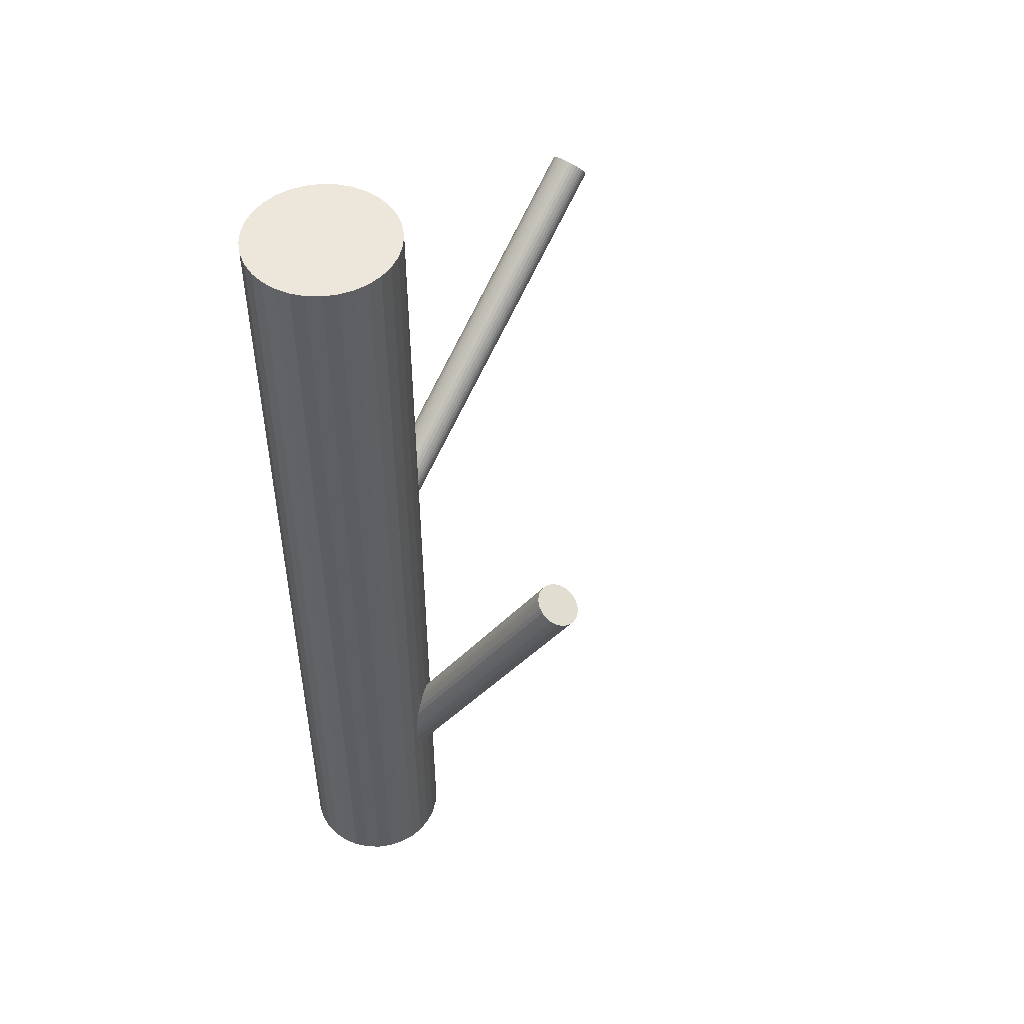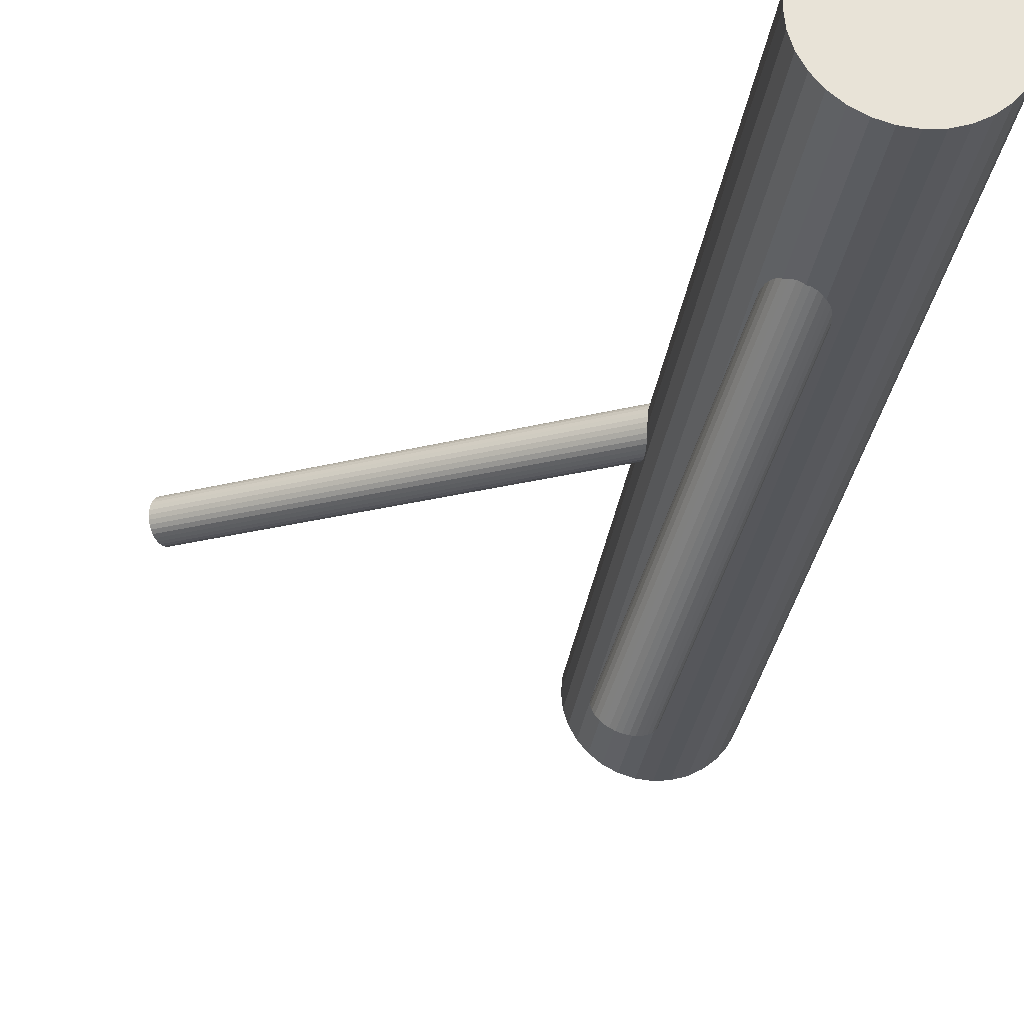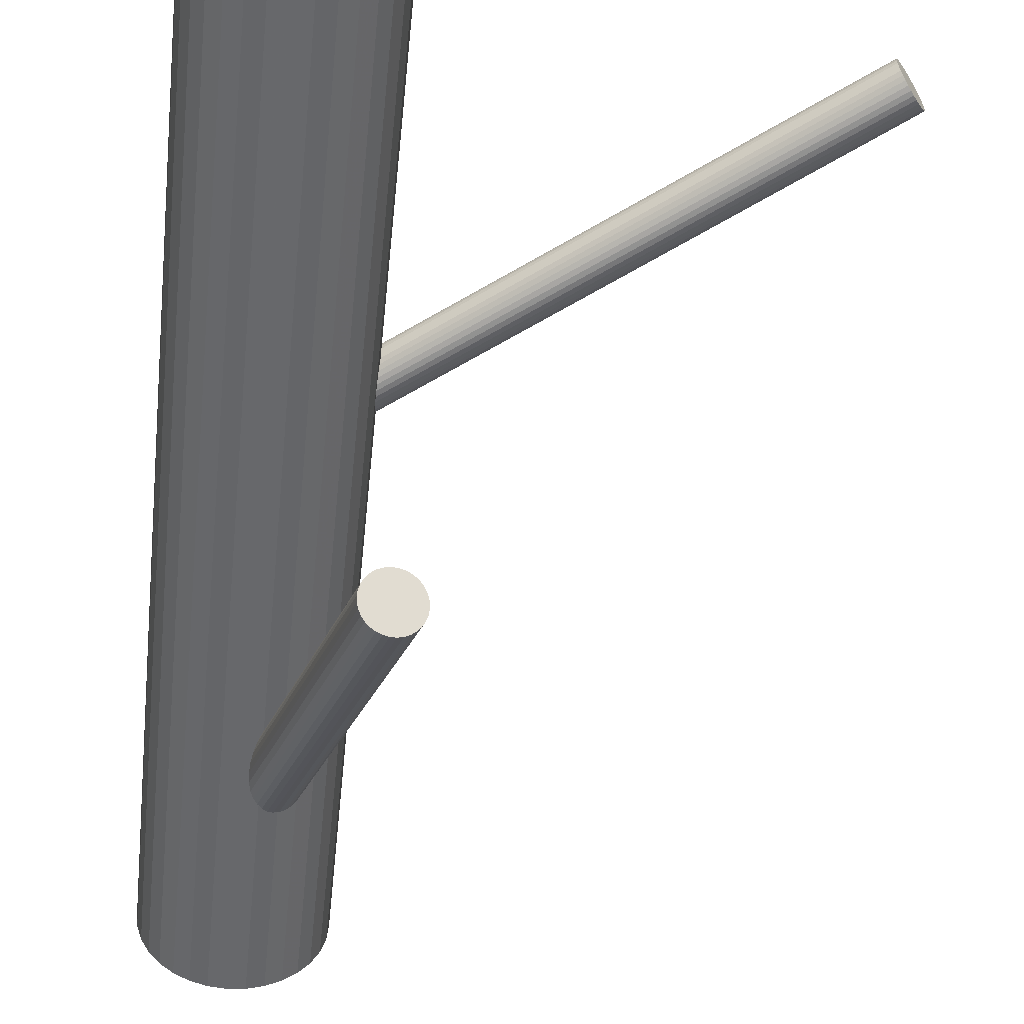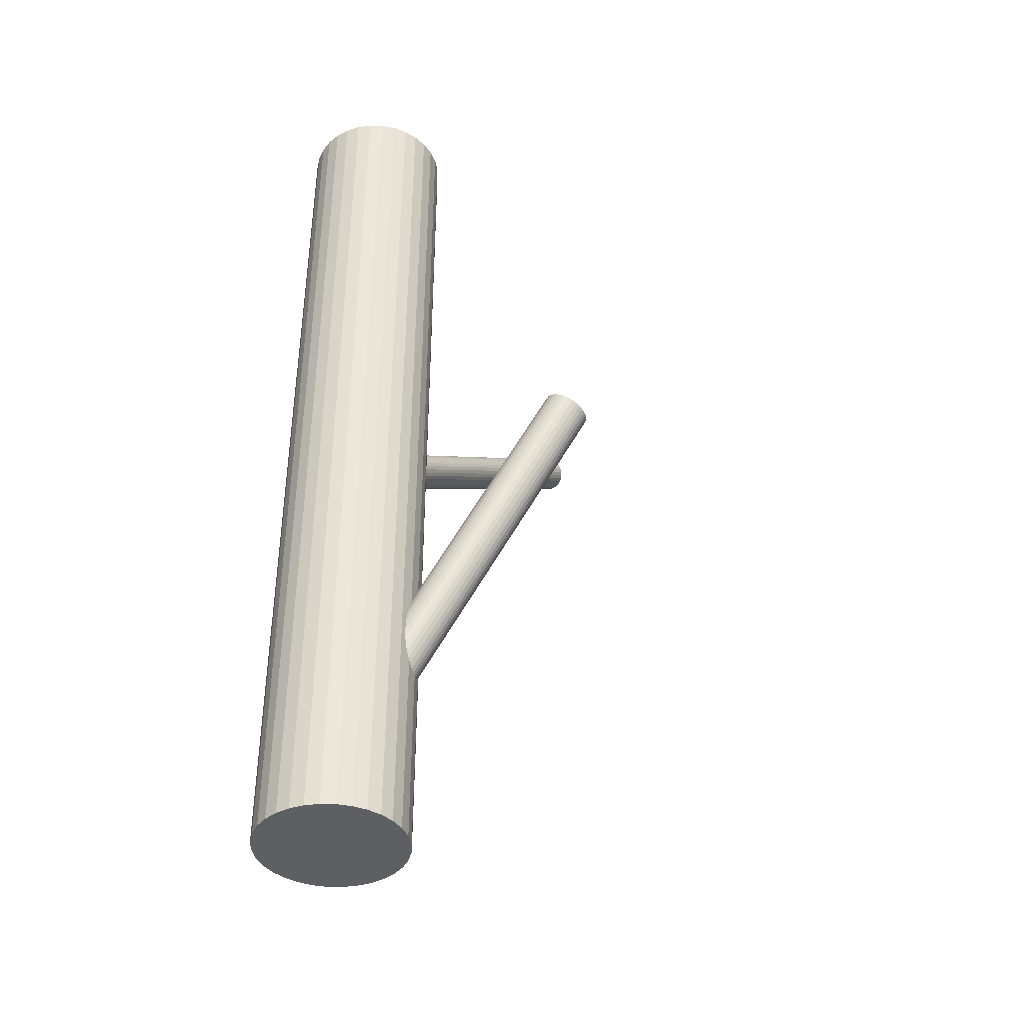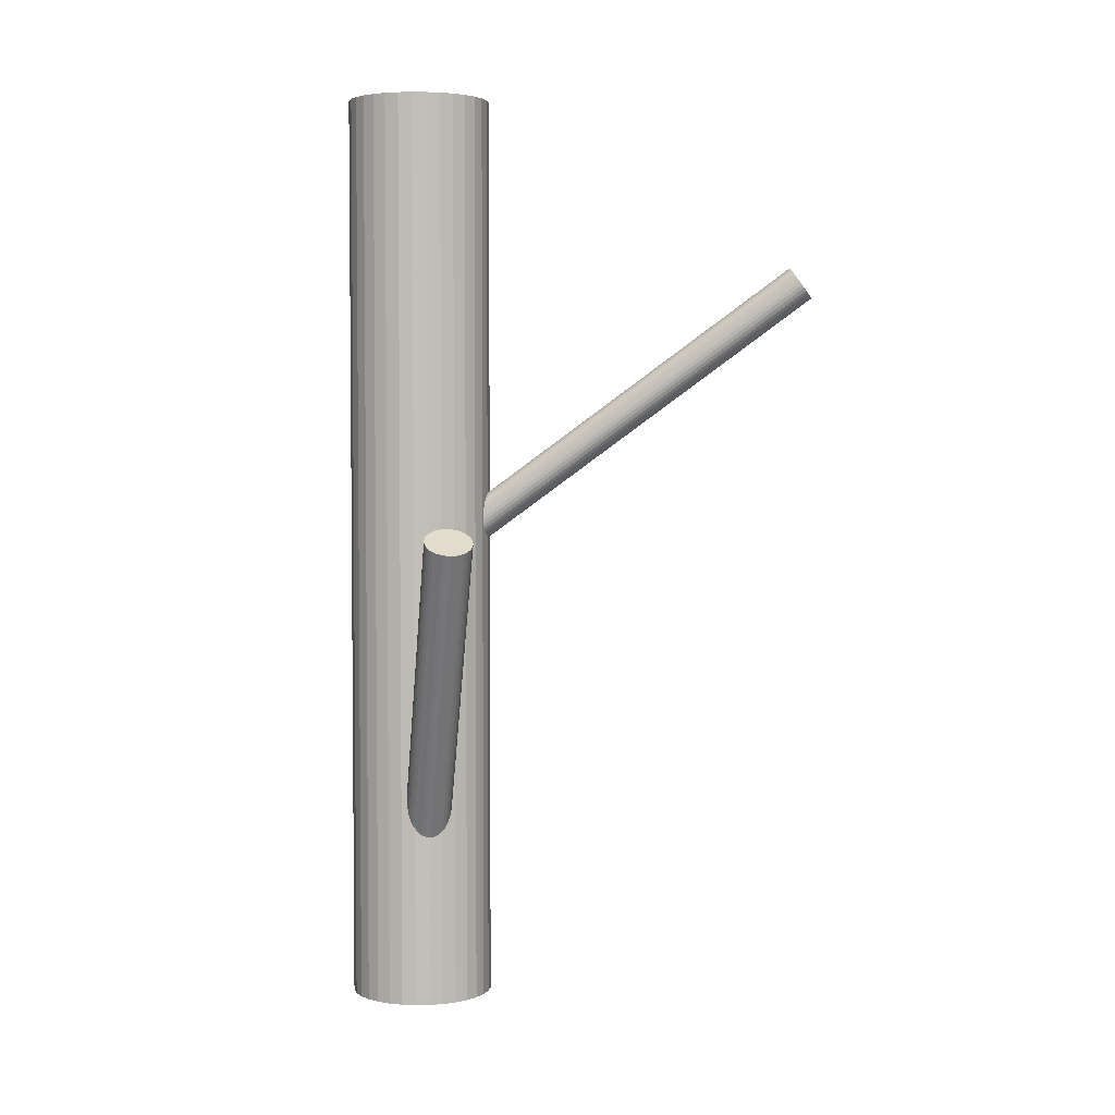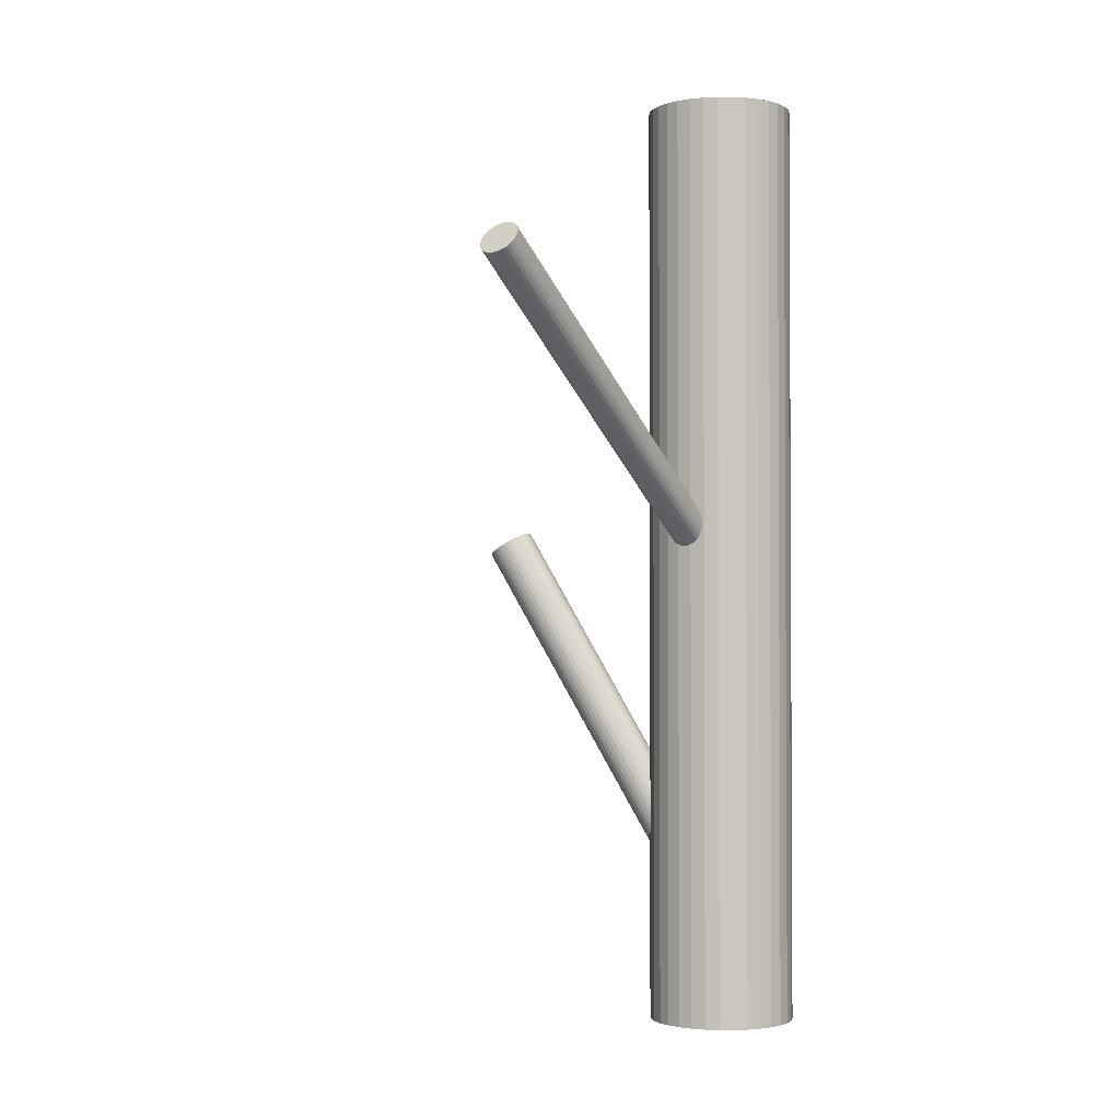
<metadata>
{"format":"obj","ext":"obj","renderer":"f3d","projection":"perspective","resolution":1024,"background":"white","views":[{"elev":50.4,"azim":-48.9,"up":"+Z"},{"elev":-26.7,"azim":173.4,"up":"+Y"},{"elev":-52.7,"azim":-5.7,"up":"+Y"},{"elev":-40.3,"azim":-52.4,"up":"+Z"},{"elev":3.7,"azim":13.2,"up":"+Z"},{"elev":-1.9,"azim":129.4,"up":"+Z"}]}
</metadata>
<code>
v -0.05062 0.02362 0.1422
v -0.05062 0.02362 -0.1422
v -0.05062 0.0458 0.1422
v -0.05062 0.0458 -0.1422
v -0.05062 0.001451 0.1422
v -0.05062 0.001451 -0.1422
v -0.02887 0.0193 0.1422
v -0.02887 0.0193 -0.1422
v -0.02887 0.02795 0.1422
v -0.02887 0.02795 -0.1422
v -0.0383 0.005188 0.1422
v -0.0383 0.005188 -0.1422
v -0.0383 0.04206 0.1422
v -0.0383 0.04206 -0.1422
v -0.03013 0.01514 0.1422
v -0.03013 0.01514 -0.1422
v -0.03013 0.03211 0.1422
v -0.03013 0.03211 -0.1422
v -0.05495 0.04537 0.1422
v -0.05495 0.04537 -0.1422
v -0.05495 0.001877 0.1422
v -0.05495 0.001877 -0.1422
v -0.06906 0.03594 0.1422
v -0.06906 0.03594 -0.1422
v -0.06906 0.01131 0.1422
v -0.06906 0.01131 -0.1422
v -0.05911 0.04411 0.1422
v -0.05911 0.04411 -0.1422
v -0.05911 0.003139 0.1422
v -0.05911 0.003139 -0.1422
v -0.0663 0.007945 0.1422
v -0.0663 0.007945 -0.1422
v -0.0663 0.0393 0.1422
v -0.0663 0.0393 -0.1422
v -0.02845 0.02362 0.1422
v -0.02845 0.02362 -0.1422
v -0.07279 0.02362 0.1422
v -0.07279 0.02362 -0.1422
v -0.03494 0.007945 0.1422
v -0.03494 0.007945 -0.1422
v -0.03494 0.0393 0.1422
v -0.03494 0.0393 -0.1422
v -0.04213 0.04411 0.1422
v -0.04213 0.04411 -0.1422
v -0.04213 0.003139 0.1422
v -0.04213 0.003139 -0.1422
v -0.03218 0.03594 0.1422
v -0.03218 0.03594 -0.1422
v -0.03218 0.01131 0.1422
v -0.03218 0.01131 -0.1422
v -0.04629 0.04537 0.1422
v -0.04629 0.04537 -0.1422
v -0.04629 0.001877 0.1422
v -0.04629 0.001877 -0.1422
v -0.07111 0.01514 0.1422
v -0.07111 0.01514 -0.1422
v -0.07111 0.03211 0.1422
v -0.07111 0.03211 -0.1422
v -0.06294 0.005188 0.1422
v -0.06294 0.005188 -0.1422
v -0.06294 0.04206 0.1422
v -0.06294 0.04206 -0.1422
v -0.07237 0.0193 0.1422
v -0.07237 0.0193 -0.1422
v -0.07237 0.02795 0.1422
v -0.07237 0.02795 -0.1422
v -0.05062 0.02362 -0.004597
v 0.06933 0.0357 0.0843
v -0.05403 0.02328 5.443e-05
v 0.06592 0.03536 0.08895
v -0.04721 0.02397 -0.009248
v 0.07275 0.03605 0.07965
v -0.0481 0.0271 -0.008464
v 0.07185 0.03918 0.08043
v -0.05378 0.02653 -0.0007294
v 0.06618 0.03861 0.08816
v -0.05344 0.02745 -0.001308
v 0.06651 0.03953 0.08759
v -0.04862 0.02793 -0.007885
v 0.07134 0.04001 0.08101
v -0.05072 0.01792 -0.003689
v 0.06924 0.03 0.0852
v -0.04939 0.01805 -0.005504
v 0.07057 0.03013 0.08339
v -0.05203 0.01865 -0.002013
v 0.06792 0.03073 0.08688
v -0.04824 0.01903 -0.00718
v 0.07171 0.03111 0.08171
v -0.05355 0.02111 -0.0002996
v 0.0664 0.03319 0.08859
v -0.04725 0.02174 -0.008893
v 0.07271 0.03382 0.08
v -0.0512 0.02937 -0.004597
v 0.06876 0.04145 0.0843
v -0.04739 0.02508 -0.009158
v 0.07257 0.03716 0.07974
v -0.05408 0.02441 -3.493e-05
v 0.06587 0.03649 0.08886
v -0.04985 0.02907 -0.006376
v 0.0701 0.04115 0.08252
v -0.05246 0.0288 -0.002817
v 0.06749 0.04088 0.08608
v -0.04878 0.01844 -0.006376
v 0.07117 0.03052 0.08252
v -0.05139 0.01818 -0.002817
v 0.06856 0.03026 0.08608
v -0.04716 0.02284 -0.009158
v 0.07279 0.03492 0.07974
v -0.05385 0.02217 -3.493e-05
v 0.0661 0.03425 0.08886
v -0.05004 0.01787 -0.004597
v 0.06991 0.02995 0.0843
v -0.05399 0.02551 -0.0002996
v 0.06596 0.03759 0.08859
v -0.04769 0.02614 -0.008893
v 0.07226 0.03822 0.08
v -0.053 0.02821 -0.002013
v 0.06696 0.04029 0.08688
v -0.04921 0.0286 -0.00718
v 0.07075 0.04068 0.08171
v -0.05185 0.0292 -0.003689
v 0.0681 0.04128 0.0852
v -0.05052 0.02933 -0.005504
v 0.06943 0.04141 0.08339
v -0.05262 0.01932 -0.001308
v 0.06733 0.0314 0.08759
v -0.0478 0.0198 -0.007885
v 0.07216 0.03188 0.08101
v -0.04746 0.02072 -0.008464
v 0.07249 0.0328 0.08043
v -0.05314 0.02014 -0.0007294
v 0.06682 0.03222 0.08816
v -0.02309 -0.03945 0.00645
v -0.05062 0.02362 -0.1128
v -0.02557 -0.03377 0.01003
v -0.0531 0.0293 -0.1092
v -0.02061 -0.04513 0.002873
v -0.04814 0.01794 -0.1164
v -0.01626 -0.04023 0.004463
v -0.04379 0.02285 -0.1148
v -0.01901 -0.03392 0.008437
v -0.04654 0.02916 -0.1108
v -0.02879 -0.03632 0.009424
v -0.05633 0.02676 -0.1098
v -0.02467 -0.04577 0.003476
v -0.0522 0.01731 -0.1158
v -0.01653 -0.03659 0.00645
v -0.04406 0.02649 -0.1128
v -0.02424 -0.03333 0.009958
v -0.05177 0.02975 -0.1093
v -0.01938 -0.04447 0.002942
v -0.04691 0.01861 -0.1163
v -0.02789 -0.0353 0.009754
v -0.05542 0.02778 -0.1095
v -0.02331 -0.0458 0.003145
v -0.05084 0.01728 -0.1161
v -0.01608 -0.03898 0.005081
v -0.04361 0.0241 -0.1142
v -0.01798 -0.03464 0.007819
v -0.04551 0.02844 -0.1114
v -0.01714 -0.03554 0.007148
v -0.04467 0.02754 -0.1121
v -0.01617 -0.03776 0.005752
v -0.0437 0.02532 -0.1135
v -0.0202 -0.03341 0.008979
v -0.04774 0.02966 -0.1103
v -0.0167 -0.04145 0.00392
v -0.04423 0.02163 -0.1153
v -0.02948 -0.03746 0.008979
v -0.05701 0.02562 -0.1103
v -0.02597 -0.0455 0.00392
v -0.0535 0.01758 -0.1153
v -0.03 -0.04115 0.007148
v -0.05754 0.02192 -0.1121
v -0.02904 -0.04337 0.005752
v -0.05657 0.01971 -0.1135
v -0.0282 -0.04427 0.005081
v -0.05573 0.01881 -0.1142
v -0.03009 -0.03993 0.007819
v -0.05763 0.02315 -0.1114
v -0.02287 -0.03311 0.009754
v -0.0504 0.02997 -0.1095
v -0.01829 -0.04361 0.003145
v -0.04582 0.01947 -0.1161
v -0.0268 -0.03444 0.009958
v -0.05433 0.02864 -0.1093
v -0.02194 -0.04558 0.002942
v -0.04947 0.0175 -0.1163
v -0.02965 -0.04232 0.00645
v -0.05718 0.02076 -0.1128
v -0.02151 -0.03314 0.009424
v -0.04904 0.02994 -0.1098
v -0.01738 -0.04259 0.003476
v -0.04492 0.02049 -0.1158
v -0.02716 -0.04499 0.004463
v -0.0547 0.01809 -0.1148
v -0.02992 -0.03868 0.008437
v -0.05745 0.0244 -0.1108
f 36 2 10
f 36 10 35
f 35 10 9
f 35 9 1
f 10 2 18
f 10 18 9
f 9 18 17
f 9 17 1
f 18 2 48
f 18 48 17
f 17 48 47
f 17 47 1
f 48 2 42
f 48 42 47
f 47 42 41
f 47 41 1
f 42 2 14
f 42 14 41
f 41 14 13
f 41 13 1
f 14 2 44
f 14 44 13
f 13 44 43
f 13 43 1
f 44 2 52
f 44 52 43
f 43 52 51
f 43 51 1
f 52 2 4
f 52 4 51
f 51 4 3
f 51 3 1
f 4 2 20
f 4 20 3
f 3 20 19
f 3 19 1
f 20 2 28
f 20 28 19
f 19 28 27
f 19 27 1
f 28 2 62
f 28 62 27
f 27 62 61
f 27 61 1
f 62 2 34
f 62 34 61
f 61 34 33
f 61 33 1
f 34 2 24
f 34 24 33
f 33 24 23
f 33 23 1
f 24 2 58
f 24 58 23
f 23 58 57
f 23 57 1
f 58 2 66
f 58 66 57
f 57 66 65
f 57 65 1
f 66 2 38
f 66 38 65
f 65 38 37
f 65 37 1
f 38 2 64
f 38 64 37
f 37 64 63
f 37 63 1
f 64 2 56
f 64 56 63
f 63 56 55
f 63 55 1
f 56 2 26
f 56 26 55
f 55 26 25
f 55 25 1
f 26 2 32
f 26 32 25
f 25 32 31
f 25 31 1
f 32 2 60
f 32 60 31
f 31 60 59
f 31 59 1
f 60 2 30
f 60 30 59
f 59 30 29
f 59 29 1
f 30 2 22
f 30 22 29
f 29 22 21
f 29 21 1
f 22 2 6
f 22 6 21
f 21 6 5
f 21 5 1
f 6 2 54
f 6 54 5
f 5 54 53
f 5 53 1
f 54 2 46
f 54 46 53
f 53 46 45
f 53 45 1
f 46 2 12
f 46 12 45
f 45 12 11
f 45 11 1
f 12 2 40
f 12 40 11
f 11 40 39
f 11 39 1
f 40 2 50
f 40 50 39
f 39 50 49
f 39 49 1
f 50 2 16
f 50 16 49
f 49 16 15
f 49 15 1
f 16 2 8
f 16 8 15
f 15 8 7
f 15 7 1
f 8 2 36
f 8 36 7
f 7 36 35
f 7 35 1
f 93 67 121
f 93 121 94
f 94 121 122
f 94 122 68
f 121 67 101
f 121 101 122
f 122 101 102
f 122 102 68
f 101 67 117
f 101 117 102
f 102 117 118
f 102 118 68
f 117 67 77
f 117 77 118
f 118 77 78
f 118 78 68
f 77 67 75
f 77 75 78
f 78 75 76
f 78 76 68
f 75 67 113
f 75 113 76
f 76 113 114
f 76 114 68
f 113 67 97
f 113 97 114
f 114 97 98
f 114 98 68
f 97 67 69
f 97 69 98
f 98 69 70
f 98 70 68
f 69 67 109
f 69 109 70
f 70 109 110
f 70 110 68
f 109 67 89
f 109 89 110
f 110 89 90
f 110 90 68
f 89 67 131
f 89 131 90
f 90 131 132
f 90 132 68
f 131 67 125
f 131 125 132
f 132 125 126
f 132 126 68
f 125 67 85
f 125 85 126
f 126 85 86
f 126 86 68
f 85 67 105
f 85 105 86
f 86 105 106
f 86 106 68
f 105 67 81
f 105 81 106
f 106 81 82
f 106 82 68
f 81 67 111
f 81 111 82
f 82 111 112
f 82 112 68
f 111 67 83
f 111 83 112
f 112 83 84
f 112 84 68
f 83 67 103
f 83 103 84
f 84 103 104
f 84 104 68
f 103 67 87
f 103 87 104
f 104 87 88
f 104 88 68
f 87 67 127
f 87 127 88
f 88 127 128
f 88 128 68
f 127 67 129
f 127 129 128
f 128 129 130
f 128 130 68
f 129 67 91
f 129 91 130
f 130 91 92
f 130 92 68
f 91 67 107
f 91 107 92
f 92 107 108
f 92 108 68
f 107 67 71
f 107 71 108
f 108 71 72
f 108 72 68
f 71 67 95
f 71 95 72
f 72 95 96
f 72 96 68
f 95 67 115
f 95 115 96
f 96 115 116
f 96 116 68
f 115 67 73
f 115 73 116
f 116 73 74
f 116 74 68
f 73 67 79
f 73 79 74
f 74 79 80
f 74 80 68
f 79 67 119
f 79 119 80
f 80 119 120
f 80 120 68
f 119 67 99
f 119 99 120
f 120 99 100
f 120 100 68
f 99 67 123
f 99 123 100
f 100 123 124
f 100 124 68
f 123 67 93
f 123 93 124
f 124 93 94
f 124 94 68
f 148 134 162
f 148 162 147
f 147 162 161
f 147 161 133
f 162 134 160
f 162 160 161
f 161 160 159
f 161 159 133
f 160 134 142
f 160 142 159
f 159 142 141
f 159 141 133
f 142 134 166
f 142 166 141
f 141 166 165
f 141 165 133
f 166 134 192
f 166 192 165
f 165 192 191
f 165 191 133
f 192 134 182
f 192 182 191
f 191 182 181
f 191 181 133
f 182 134 150
f 182 150 181
f 181 150 149
f 181 149 133
f 150 134 136
f 150 136 149
f 149 136 135
f 149 135 133
f 136 134 186
f 136 186 135
f 135 186 185
f 135 185 133
f 186 134 154
f 186 154 185
f 185 154 153
f 185 153 133
f 154 134 144
f 154 144 153
f 153 144 143
f 153 143 133
f 144 134 170
f 144 170 143
f 143 170 169
f 143 169 133
f 170 134 198
f 170 198 169
f 169 198 197
f 169 197 133
f 198 134 180
f 198 180 197
f 197 180 179
f 197 179 133
f 180 134 174
f 180 174 179
f 179 174 173
f 179 173 133
f 174 134 190
f 174 190 173
f 173 190 189
f 173 189 133
f 190 134 176
f 190 176 189
f 189 176 175
f 189 175 133
f 176 134 178
f 176 178 175
f 175 178 177
f 175 177 133
f 178 134 196
f 178 196 177
f 177 196 195
f 177 195 133
f 196 134 172
f 196 172 195
f 195 172 171
f 195 171 133
f 172 134 146
f 172 146 171
f 171 146 145
f 171 145 133
f 146 134 156
f 146 156 145
f 145 156 155
f 145 155 133
f 156 134 188
f 156 188 155
f 155 188 187
f 155 187 133
f 188 134 138
f 188 138 187
f 187 138 137
f 187 137 133
f 138 134 152
f 138 152 137
f 137 152 151
f 137 151 133
f 152 134 184
f 152 184 151
f 151 184 183
f 151 183 133
f 184 134 194
f 184 194 183
f 183 194 193
f 183 193 133
f 194 134 168
f 194 168 193
f 193 168 167
f 193 167 133
f 168 134 140
f 168 140 167
f 167 140 139
f 167 139 133
f 140 134 158
f 140 158 139
f 139 158 157
f 139 157 133
f 158 134 164
f 158 164 157
f 157 164 163
f 157 163 133
f 164 134 148
f 164 148 163
f 163 148 147
f 163 147 133

</code>
